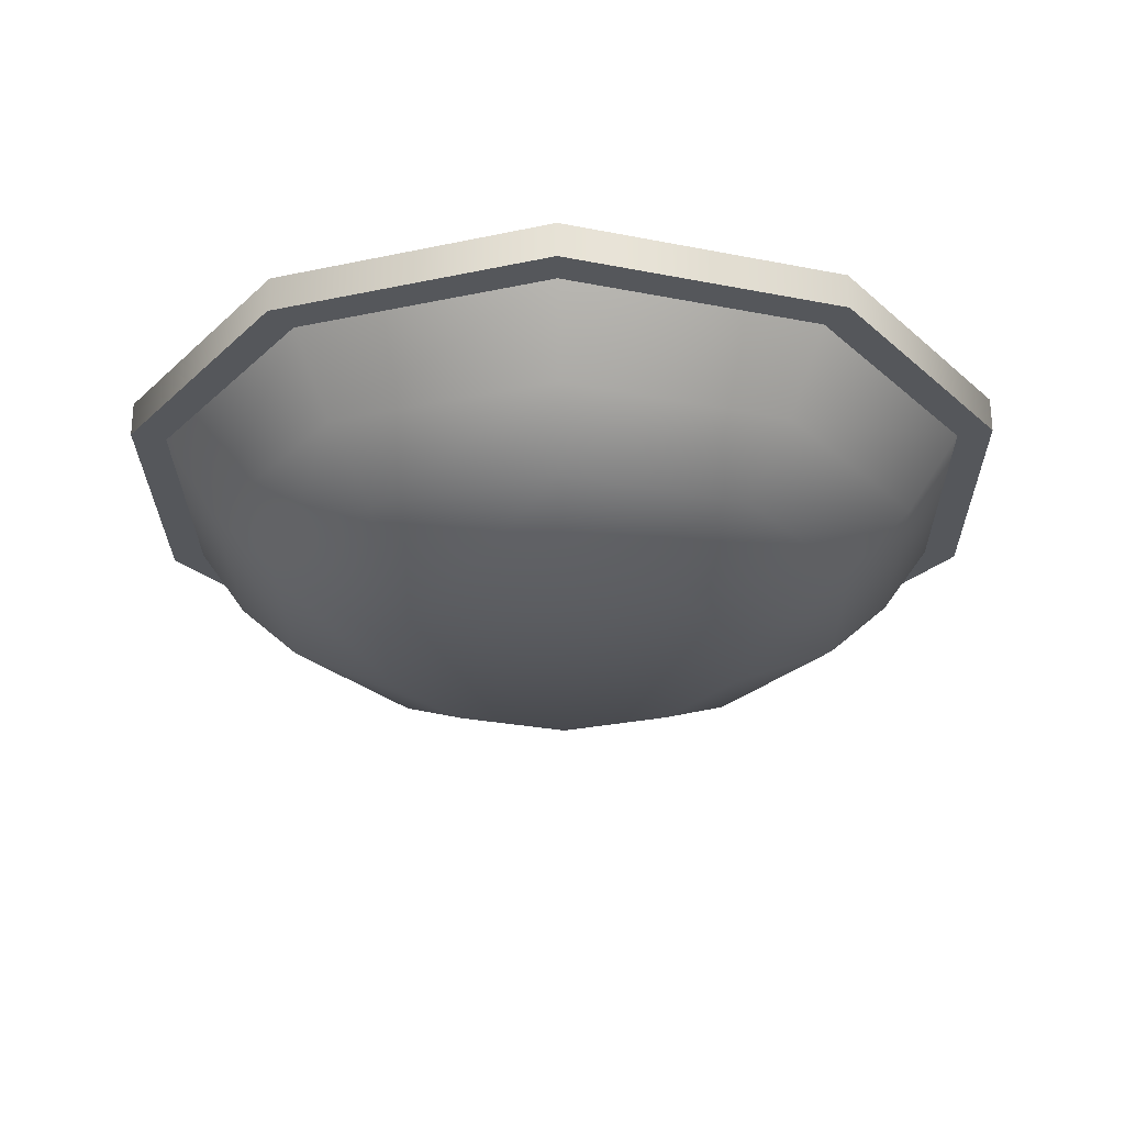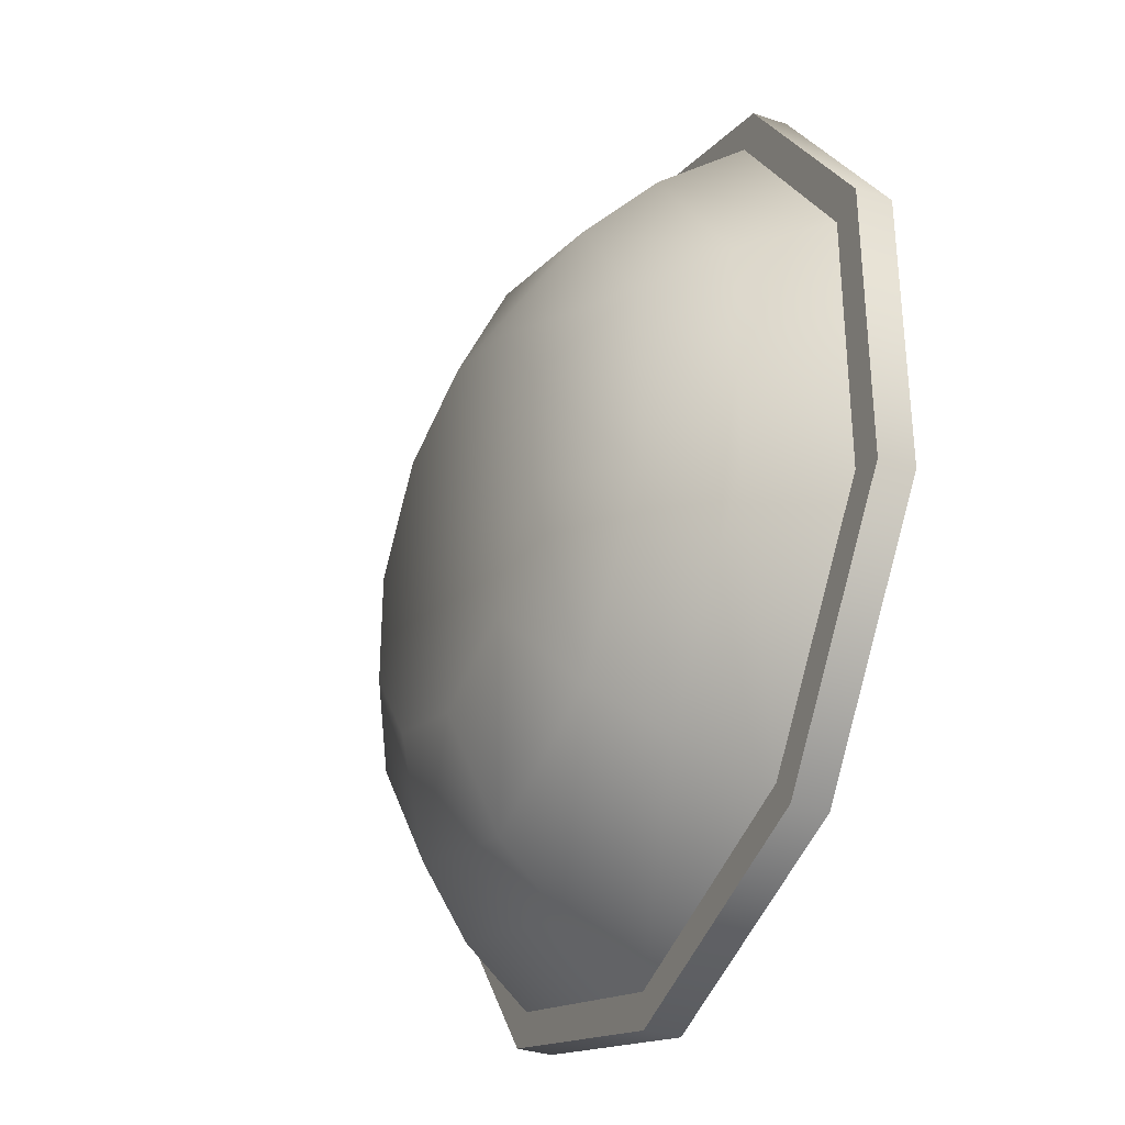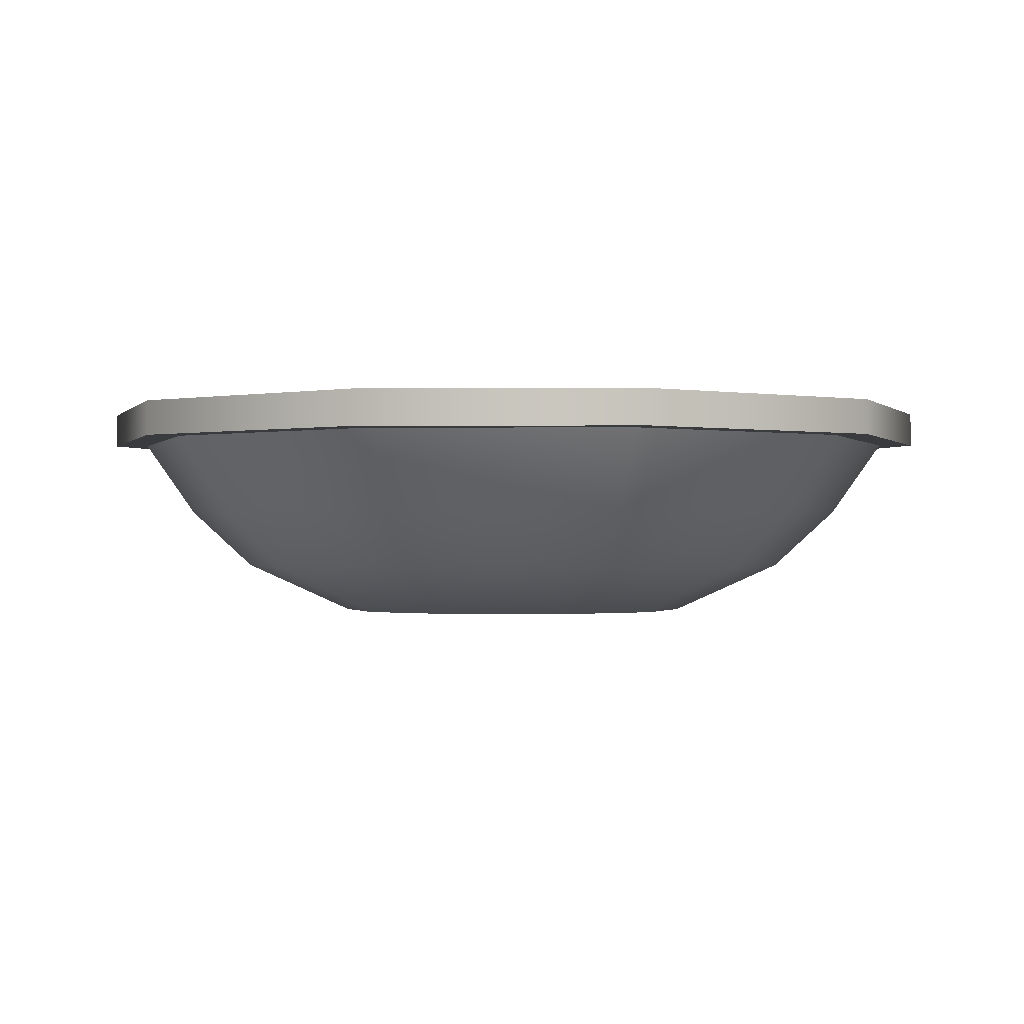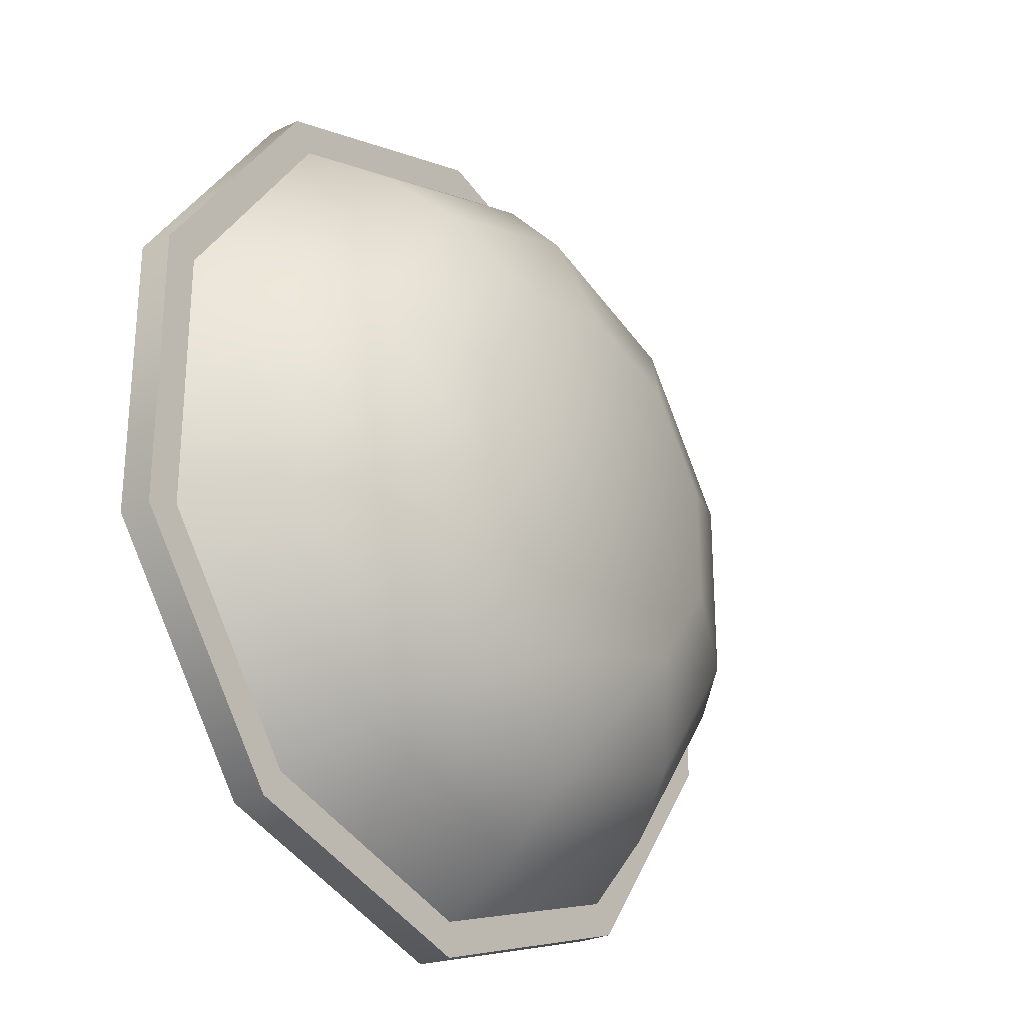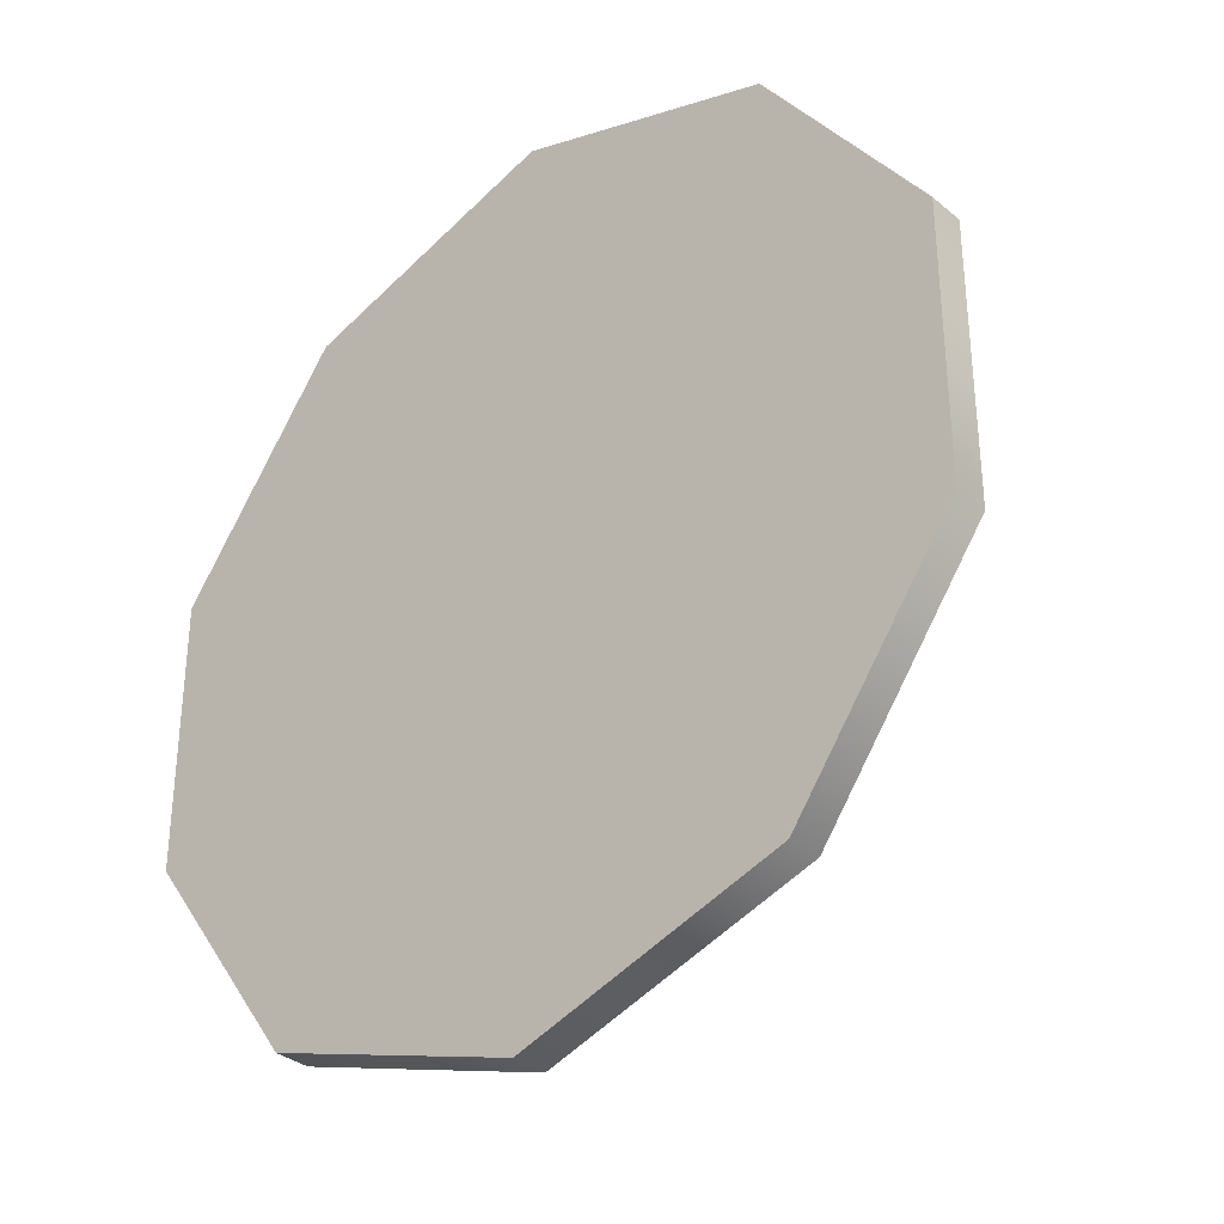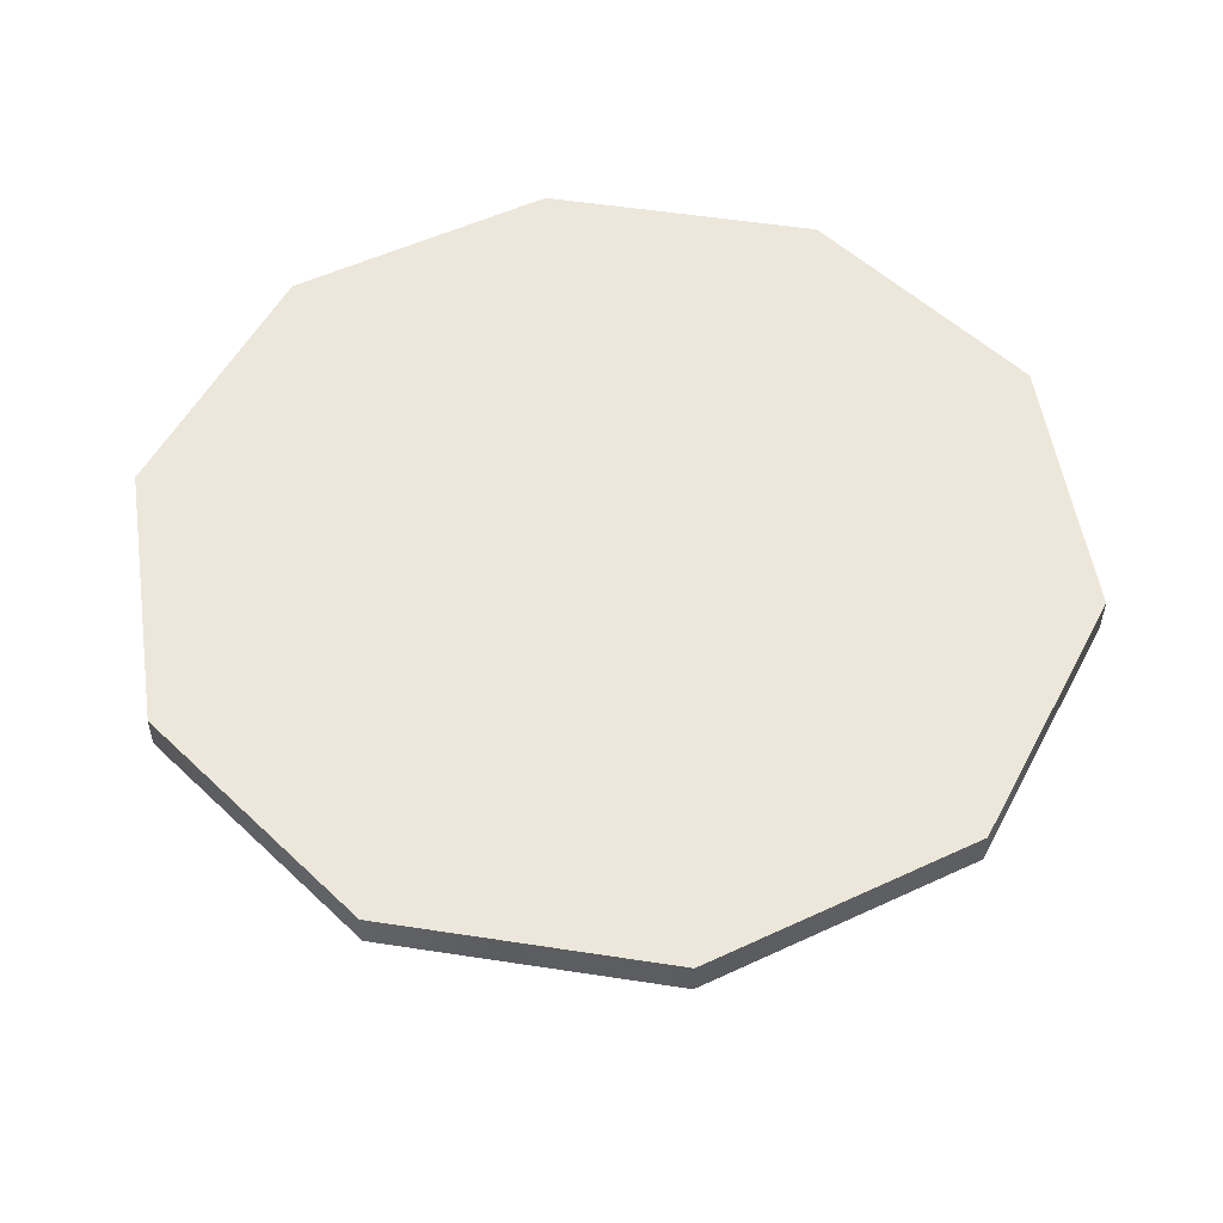
<metadata>
{"format":"obj","ext":"obj","renderer":"f3d","projection":"perspective","resolution":1024,"background":"white","views":[{"elev":-26.6,"azim":108.6,"up":"+Y"},{"elev":-33.5,"azim":65.4,"up":"+Z"},{"elev":-0.8,"azim":-52.6,"up":"+Y"},{"elev":-26.9,"azim":-52.7,"up":"+Z"},{"elev":-33.7,"azim":-138.3,"up":"+Z"},{"elev":53.0,"azim":-80.6,"up":"+Y"}]}
</metadata>
<code>
o Light_Ceiling5_Cylinder.034
v 0 -0.01923 -0.2792
v 0 0.002505 -0.2792
v 0.1641 -0.01923 -0.2259
v 0.1641 0.002505 -0.2259
v 0.2655 -0.01923 -0.08628
v 0.2655 0.002505 -0.08628
v 0.2655 -0.01923 0.08628
v 0.2655 0.002505 0.08628
v 0.1641 -0.01923 0.2259
v 0.1641 0.002505 0.2259
v -0 -0.01923 0.2792
v -0 0.002505 0.2792
v -0.1641 -0.01923 0.2259
v -0.1641 0.002505 0.2259
v -0.2655 -0.01923 0.08628
v -0.2655 0.002505 0.08628
v -0.2655 -0.01923 -0.08628
v -0.2655 0.002505 -0.08628
v -0.1641 -0.01923 -0.2259
v -0.1641 0.002505 -0.2259
v 0 -0.01923 -0.2574
v 0.1513 -0.01923 -0.2082
v 0.2448 -0.01923 -0.07954
v 0.2448 -0.01923 0.07954
v 0.1513 -0.01923 0.2082
v -0 -0.01923 0.2574
v -0.1513 -0.01923 0.2082
v -0.2448 -0.01923 0.07954
v -0.2448 -0.01923 -0.07954
v -0.1513 -0.01923 -0.2082
v 0 -0.06586 -0.2246
v 0.132 -0.06586 -0.1817
v 0.2136 -0.06586 -0.06941
v 0.2136 -0.06586 0.06941
v 0.132 -0.06586 0.1817
v -0 -0.06586 0.2246
v -0.132 -0.06586 0.1817
v -0.2136 -0.06586 0.06941
v -0.2136 -0.06586 -0.06941
v -0.132 -0.06586 -0.1817
v 0 -0.1028 -0.1845
v 0.1085 -0.1028 -0.1493
v 0.1755 -0.1028 -0.05702
v 0.1755 -0.1028 0.05702
v 0.1085 -0.1028 0.1493
v -0 -0.1028 0.1845
v -0.1085 -0.1028 0.1493
v -0.1755 -0.1028 0.05702
v -0.1755 -0.1028 -0.05702
v -0.1085 -0.1028 -0.1493
v 0 -0.1338 -0.1157
v 0.06803 -0.1338 -0.09364
v 0.1101 -0.1338 -0.03577
v 0.1101 -0.1338 0.03577
v 0.06803 -0.1338 0.09364
v -0 -0.1338 0.1157
v -0.06803 -0.1338 0.09364
v -0.1101 -0.1338 0.03577
v -0.1101 -0.1338 -0.03577
v -0.06803 -0.1338 -0.09364
f 1 2 4 3
f 3 4 6 5
f 5 6 8 7
f 7 8 10 9
f 9 10 12 11
f 11 12 14 13
f 13 14 16 15
f 15 16 18 17
f 4 2 20 18 16 14 12 10 8 6
f 17 18 20 19
f 19 20 2 1
f 17 19 30 29
f 15 17 29 28
f 13 15 28 27
f 11 13 27 26
f 9 11 26 25
f 7 9 25 24
f 1 3 22 21
f 5 7 24 23
f 3 5 23 22
f 19 1 21 30
f 23 24 34 33
f 31 32 42 41
f 30 21 31 40
f 27 28 38 37
f 24 25 35 34
f 21 22 32 31
f 28 29 39 38
f 25 26 36 35
f 22 23 33 32
f 29 30 40 39
f 26 27 37 36
f 45 46 56 55
f 38 39 49 48
f 35 36 46 45
f 32 33 43 42
f 39 40 50 49
f 36 37 47 46
f 33 34 44 43
f 40 31 41 50
f 37 38 48 47
f 34 35 45 44
f 51 52 53 54 55 56 57 58 59 60
f 42 43 53 52
f 49 50 60 59
f 46 47 57 56
f 43 44 54 53
f 50 41 51 60
f 47 48 58 57
f 44 45 55 54
f 41 42 52 51
f 48 49 59 58

</code>
